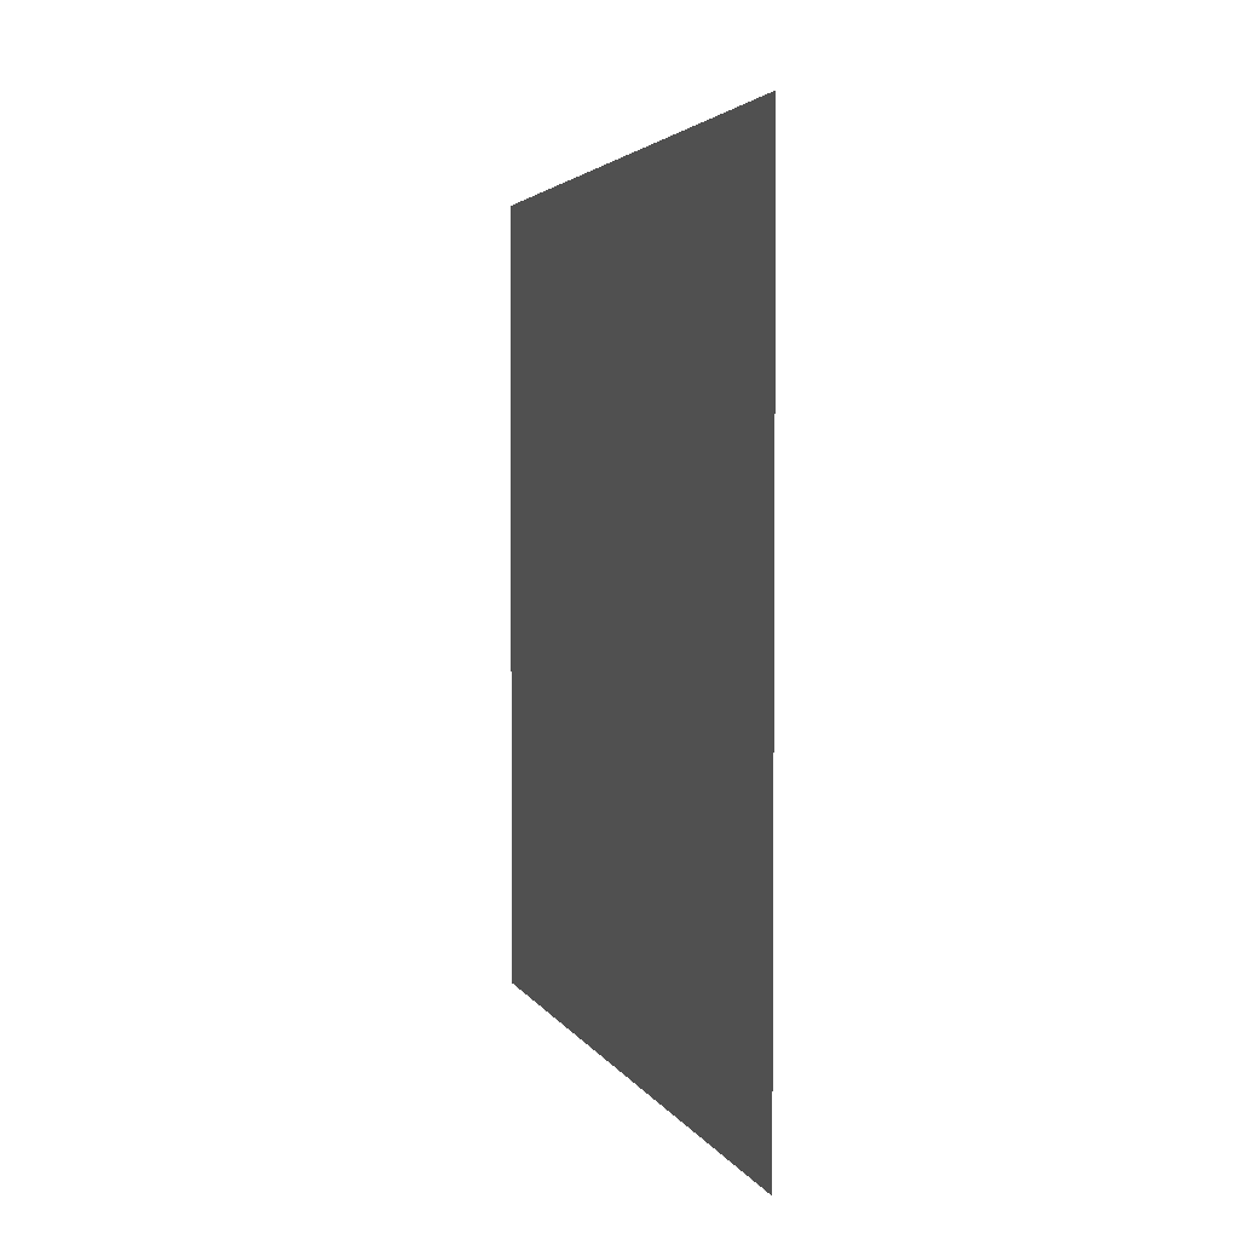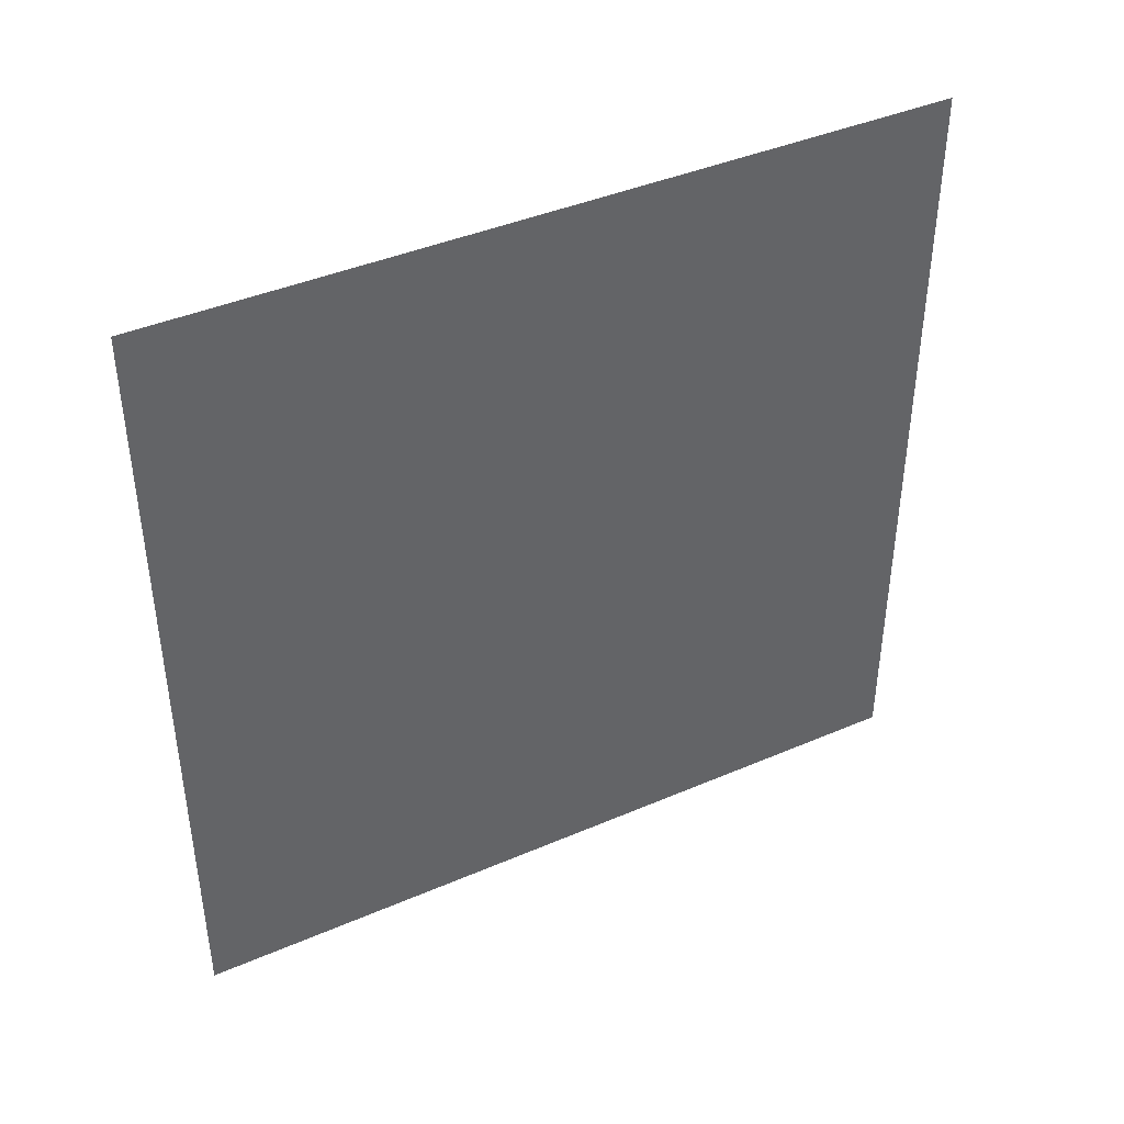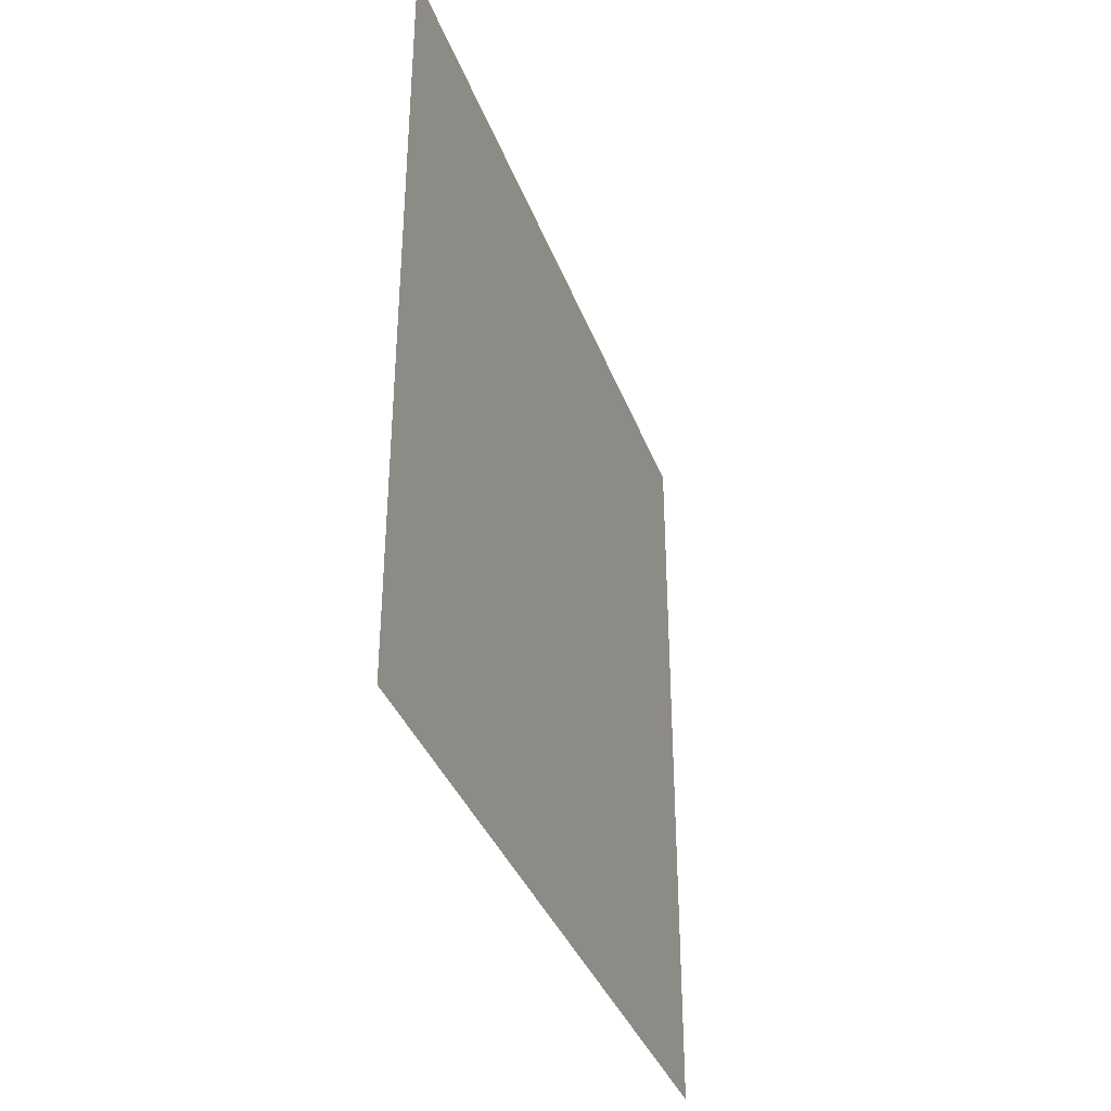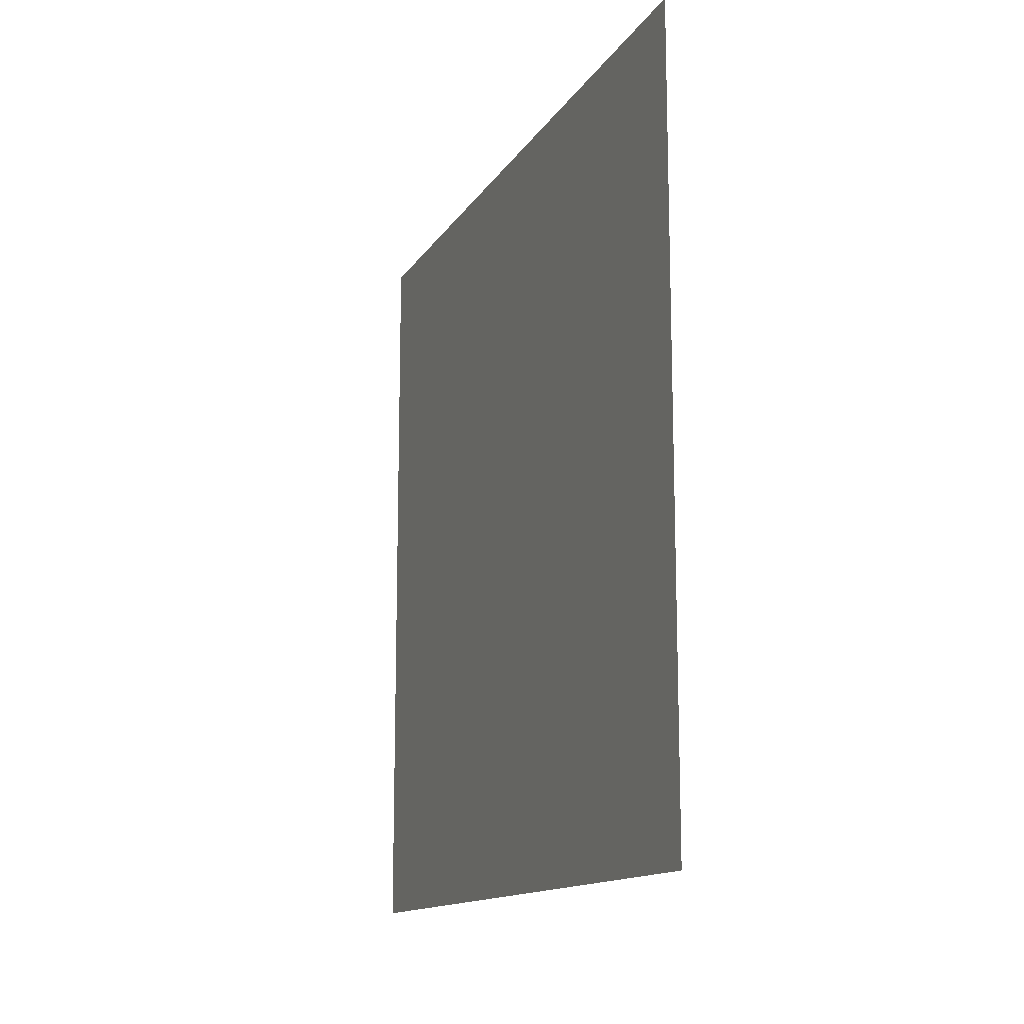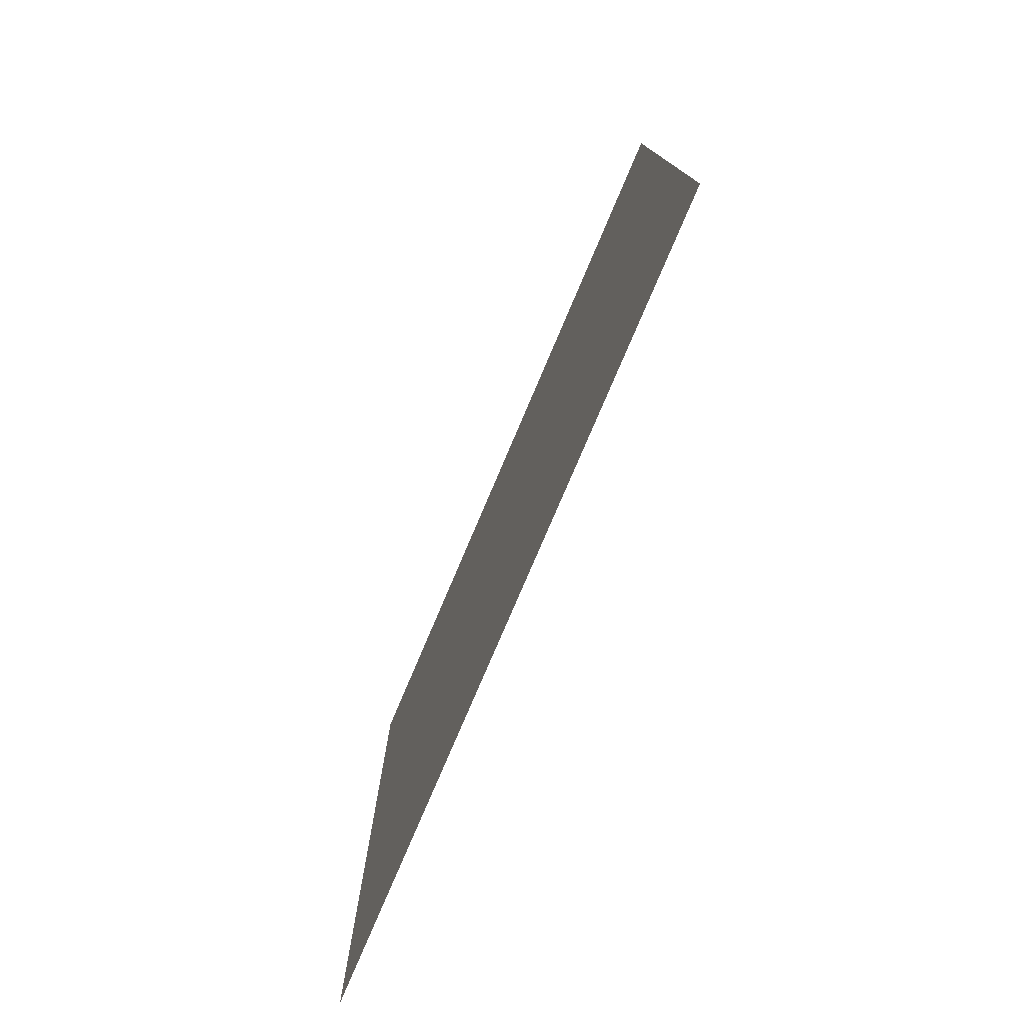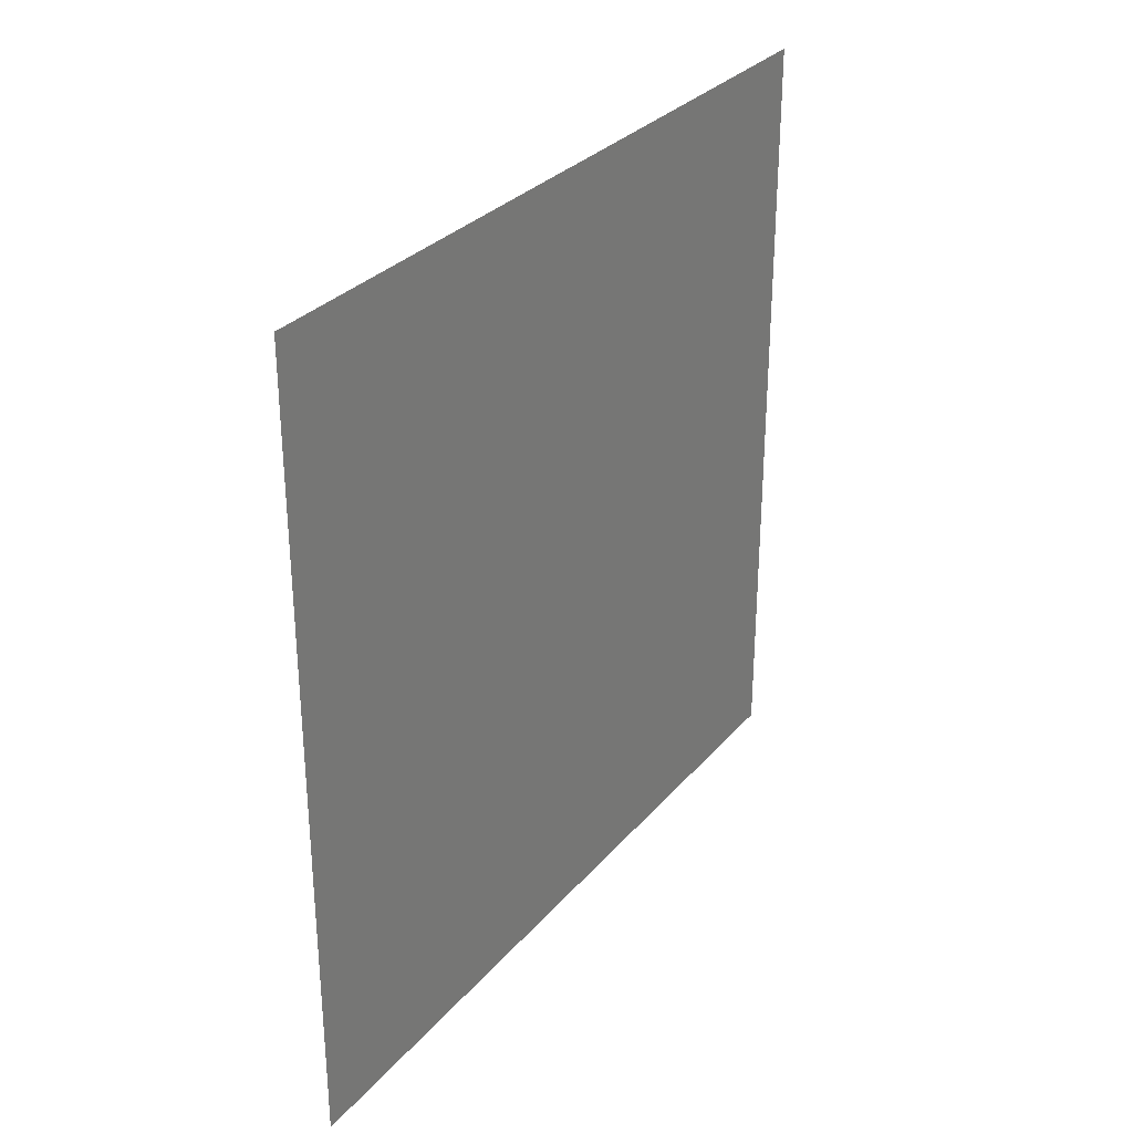
<metadata>
{"format":"obj","ext":"obj","renderer":"f3d","projection":"perspective","resolution":1024,"background":"white","views":[{"elev":3.3,"azim":-16.2,"up":"+Z"},{"elev":41.5,"azim":62.5,"up":"+Z"},{"elev":-36.7,"azim":19.1,"up":"+Z"},{"elev":-13.7,"azim":-20.8,"up":"+Z"},{"elev":-77.5,"azim":157.0,"up":"+Y"},{"elev":30.5,"azim":-147.2,"up":"+Y"}]}
</metadata>
<code>
o Plane_Plane.001
v 4e-06 200 200
v -4e-06 0 200
v 4e-06 200 0
v -4e-06 0 0
f 1 2 4 3

</code>
